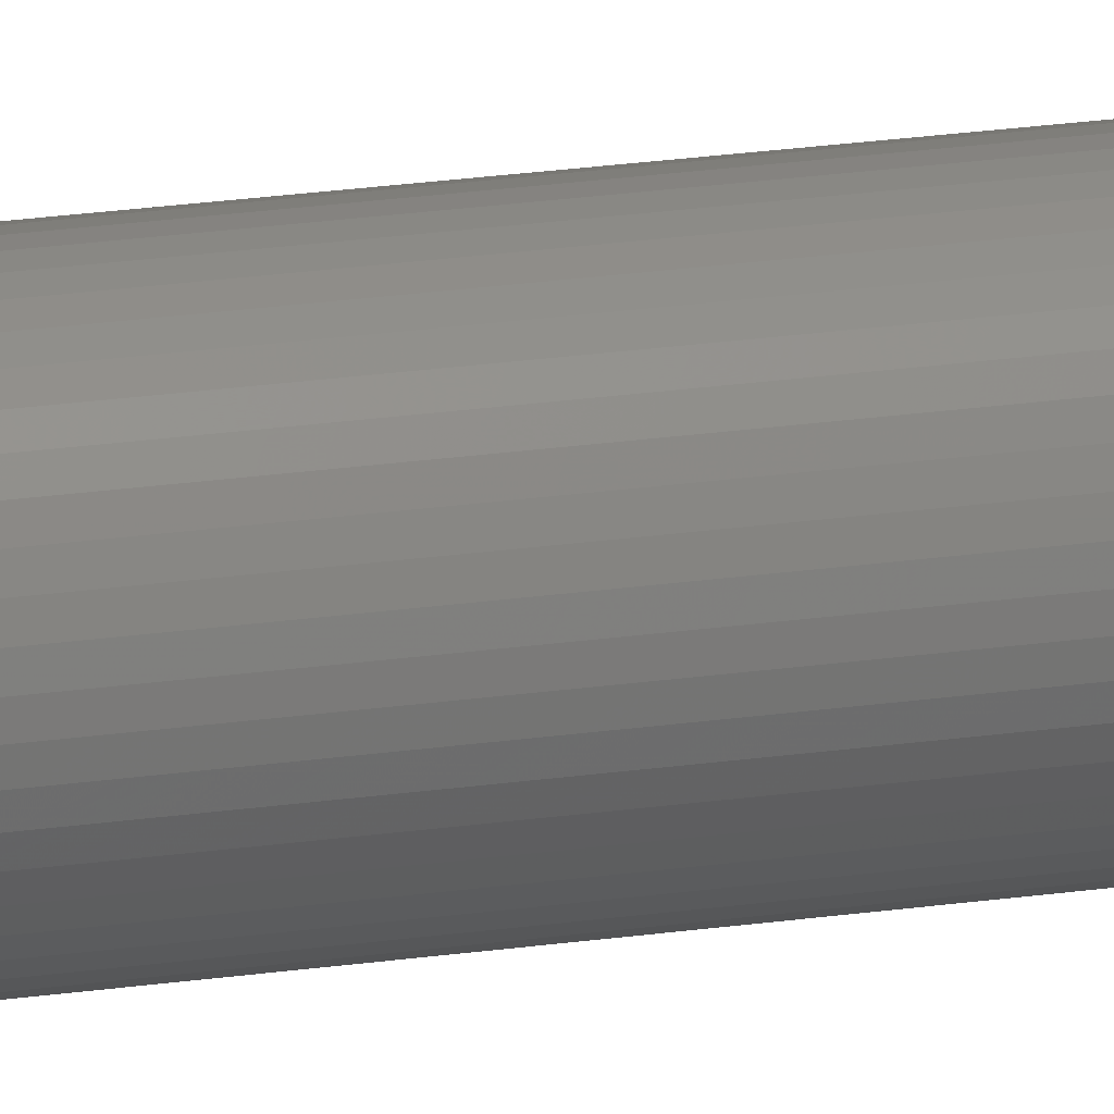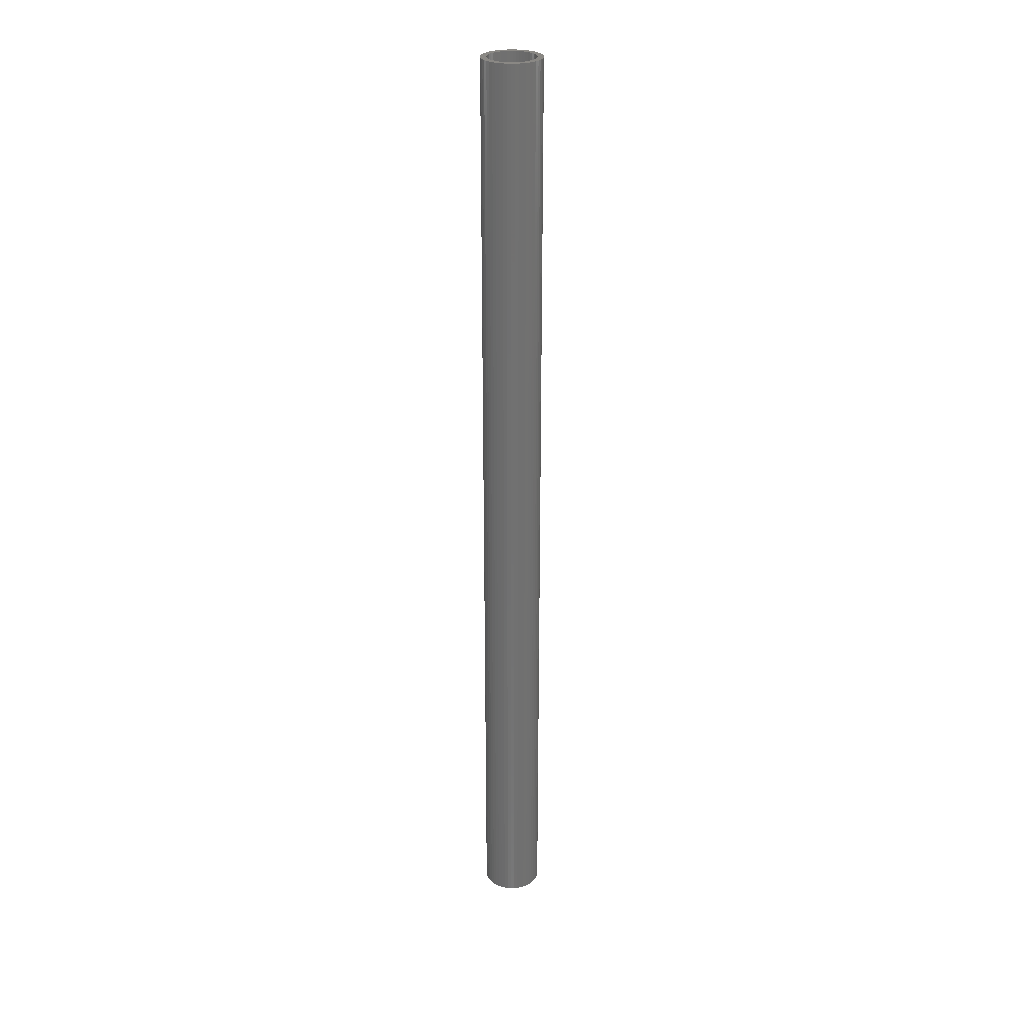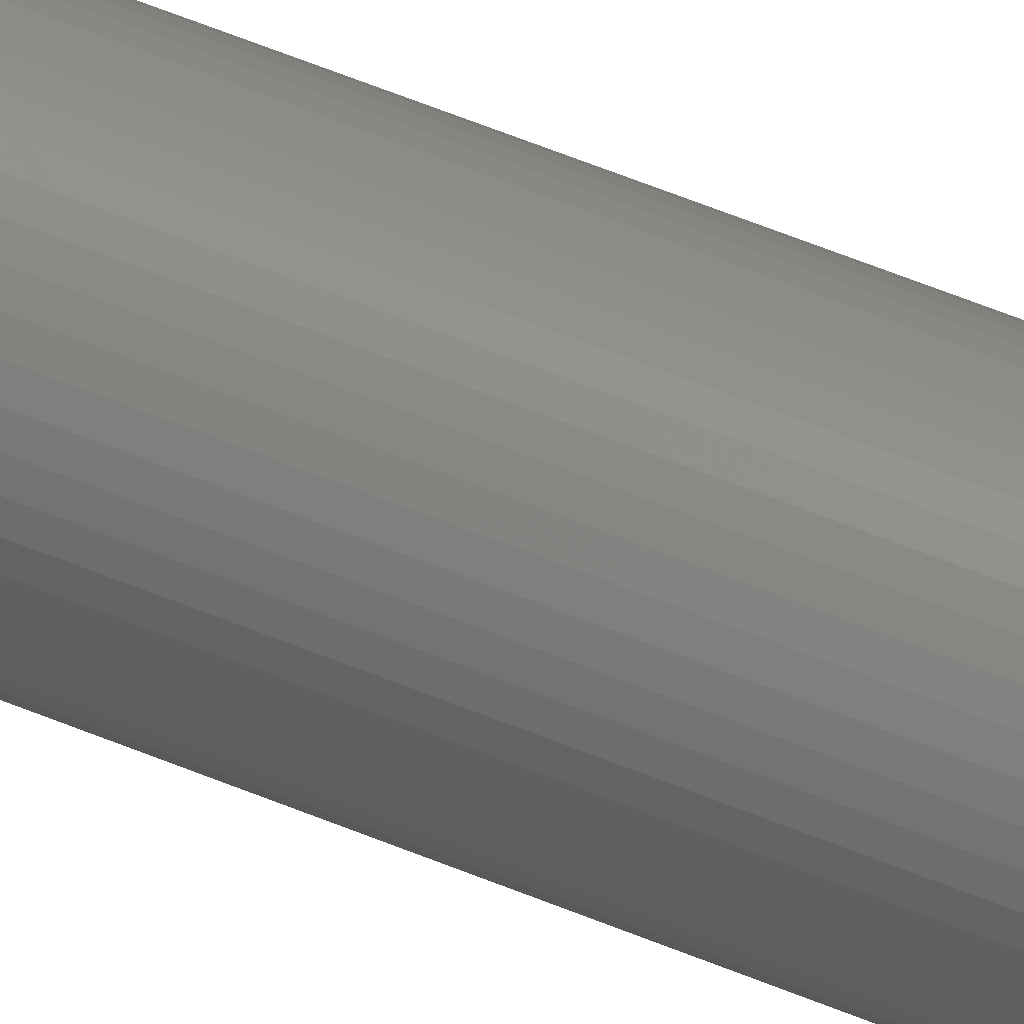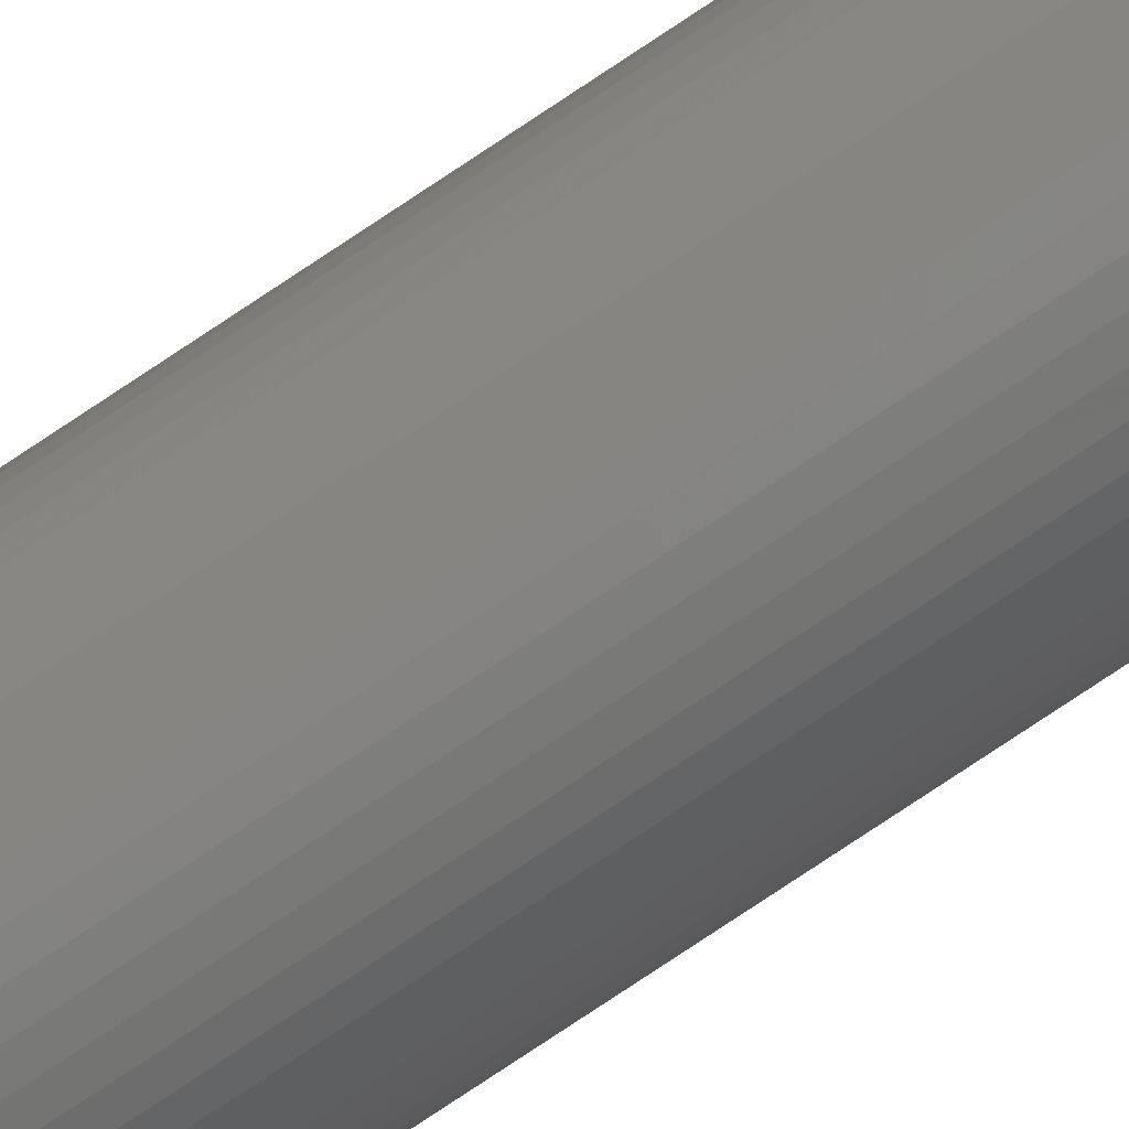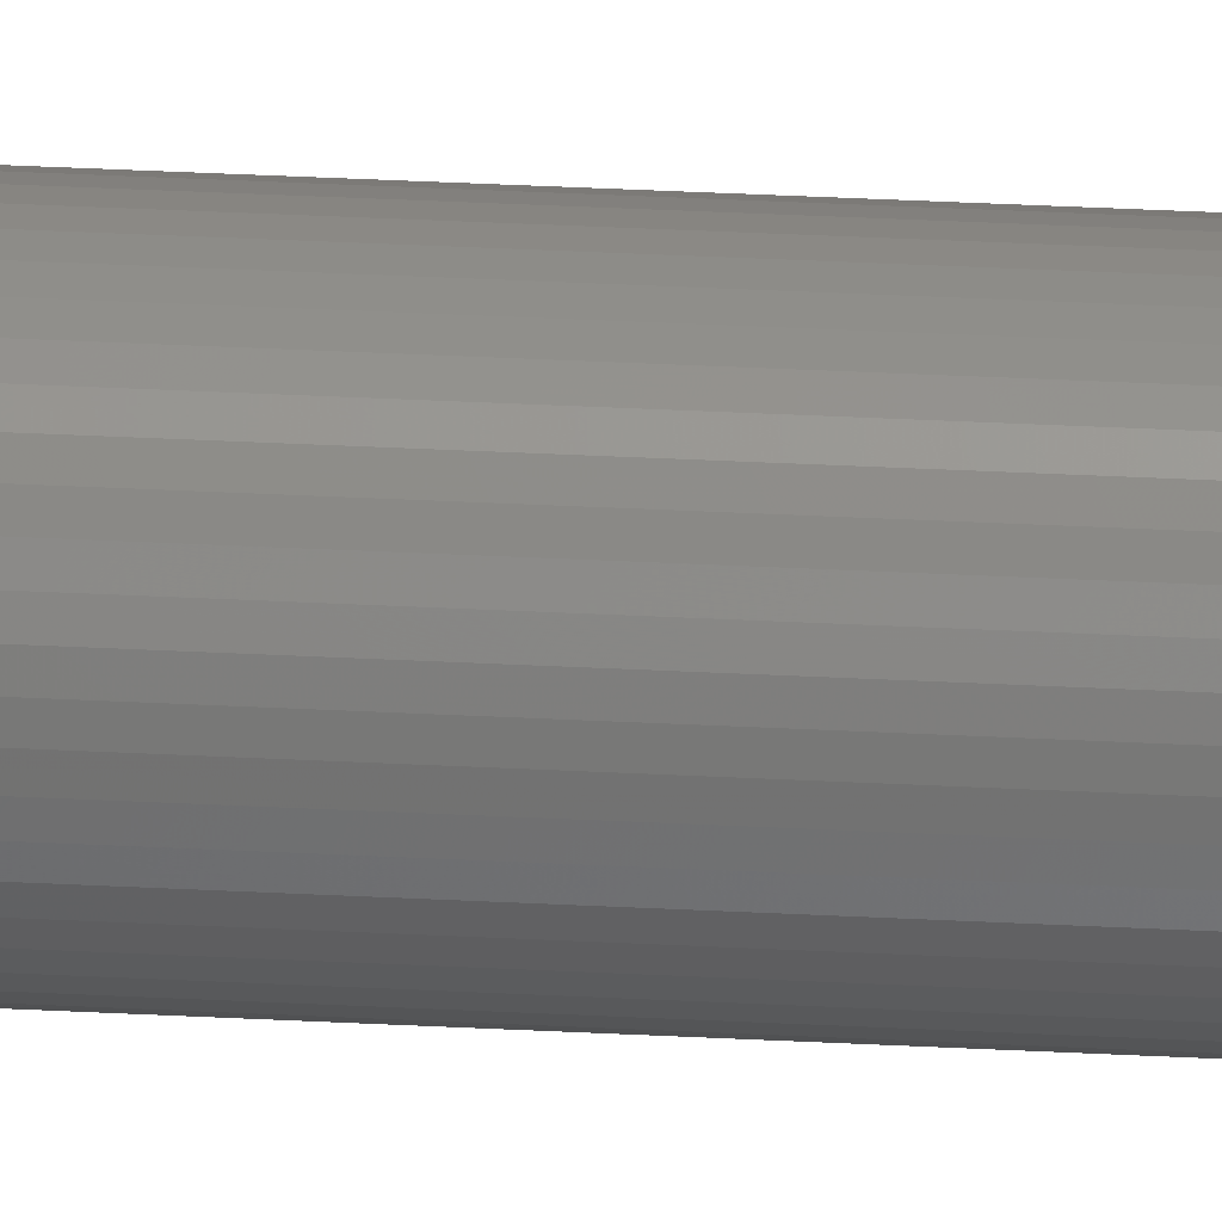
<metadata>
{"format":"stl","ext":"stl","renderer":"f3d","projection":"perspective","resolution":1024,"background":"white","views":[{"elev":19.1,"azim":73.6,"up":"+Y"},{"elev":27.1,"azim":-116.5,"up":"+Z"},{"elev":52.9,"azim":-65.4,"up":"+Y"},{"elev":-77.8,"azim":123.7,"up":"+Y"},{"elev":29.2,"azim":-85.3,"up":"+Y"}]}
</metadata>
<code>
# stl→obj: 200 verts, 400 faces
v 2.25 0 36
v 2.232 0.282 -36
v 2.232 0.282 36
v 2.25 0 -36
v -2.25 0 -36
v -2.232 0.282 36
v -2.232 0.282 -36
v -2.25 0 36
v 0.1413 2.246 -36
v -0.1413 2.246 36
v 0.1413 2.246 36
v -0.1413 2.246 -36
v -0.1413 -2.246 -36
v 0.1413 -2.246 36
v -0.1413 -2.246 36
v 0.1413 -2.246 -36
v 1.64 1.54 -36
v 1.434 1.734 36
v 1.64 1.54 36
v 1.434 1.734 -36
v -1.434 1.734 -36
v -1.64 1.54 36
v -1.434 1.734 36
v -1.64 1.54 -36
v -0.6953 2.14 -36
v -0.958 2.036 36
v -0.6953 2.14 36
v -0.958 2.036 -36
v 2.092 -0.8283 36
v 2.179 -0.5596 -36
v 2.179 -0.5596 36
v 2.092 -0.8283 -36
v 2.092 0.8283 36
v 1.972 1.084 -36
v 1.972 1.084 36
v 2.092 0.8283 -36
v 2.179 0.5596 -36
v 2.179 0.5596 36
v 0.958 2.036 -36
v 0.6953 2.14 36
v 0.958 2.036 36
v 0.6953 2.14 -36
v 0.4216 2.21 36
v 0.4216 2.21 -36
v 1.206 1.9 36
v 1.206 1.9 -36
v -2.092 0.8283 -36
v -1.972 1.084 36
v -1.972 1.084 -36
v -2.092 0.8283 36
v -1.82 1.323 -36
v -1.82 1.323 36
v -2.179 0.5596 -36
v -2.179 0.5596 36
v -1.206 1.9 36
v -1.206 1.9 -36
v -0.4216 2.21 36
v -0.4216 2.21 -36
v 0.4216 -2.21 36
v 0.4216 -2.21 -36
v 1.82 1.323 36
v 1.82 1.323 -36
v 1.8 0 36
v 1.786 0.2256 36
v 2.232 -0.282 36
v 1.743 0.4476 36
v 1.786 -0.2256 36
v 1.674 0.6626 36
v 1.577 0.8672 36
v 1.743 -0.4476 36
v 1.456 1.058 36
v 1.312 1.232 36
v 1.147 1.387 36
v 0.9645 1.52 36
v 0.7664 1.629 36
v 0.5562 1.712 36
v 0.3373 1.768 36
v 0.113 1.796 36
v -0.113 1.796 36
v -0.3373 1.768 36
v -0.5562 1.712 36
v -0.7664 1.629 36
v -0.9645 1.52 36
v -1.147 1.387 36
v -1.312 1.232 36
v -1.456 1.058 36
v -1.577 0.8672 36
v -1.674 0.6626 36
v -1.743 0.4476 36
v 1.674 -0.6626 36
v 1.972 -1.084 36
v 1.577 -0.8672 36
v 1.82 -1.323 36
v 1.456 -1.058 36
v 1.64 -1.54 36
v 1.312 -1.232 36
v 1.434 -1.734 36
v 1.147 -1.387 36
v 1.206 -1.9 36
v 0.9645 -1.52 36
v 0.958 -2.036 36
v 0.7664 -1.629 36
v 0.6953 -2.14 36
v 0.5562 -1.712 36
v 0.3373 -1.768 36
v 0.113 -1.796 36
v -0.113 -1.796 36
v -0.3373 -1.768 36
v -0.4216 -2.21 36
v -0.5562 -1.712 36
v -0.6953 -2.14 36
v -0.7664 -1.629 36
v -0.958 -2.036 36
v -0.9645 -1.52 36
v -1.206 -1.9 36
v -1.147 -1.387 36
v -1.434 -1.734 36
v -1.312 -1.232 36
v -1.64 -1.54 36
v -1.456 -1.058 36
v -1.82 -1.323 36
v -1.577 -0.8672 36
v -1.972 -1.084 36
v -1.674 -0.6626 36
v -2.092 -0.8283 36
v -1.743 -0.4476 36
v -2.179 -0.5596 36
v -1.786 -0.2256 36
v -2.232 -0.282 36
v -1.8 0 36
v -1.786 0.2256 36
v 2.232 -0.282 -36
v 1.972 -1.084 -36
v 1.82 -1.323 -36
v -1.64 -1.54 -36
v -1.434 -1.734 -36
v -1.972 -1.084 -36
v -2.092 -0.8283 -36
v -1.82 -1.323 -36
v 1.8 0 -36
v 1.786 -0.2256 -36
v 1.743 -0.4476 -36
v 1.786 0.2256 -36
v 1.674 -0.6626 -36
v 1.577 -0.8672 -36
v 1.743 0.4476 -36
v 1.456 -1.058 -36
v 1.64 -1.54 -36
v 1.312 -1.232 -36
v 1.434 -1.734 -36
v 1.147 -1.387 -36
v 1.206 -1.9 -36
v 0.9645 -1.52 -36
v 0.958 -2.036 -36
v 0.7664 -1.629 -36
v 0.6953 -2.14 -36
v 0.5562 -1.712 -36
v 0.3373 -1.768 -36
v 0.113 -1.796 -36
v -0.113 -1.796 -36
v -0.3373 -1.768 -36
v -0.4216 -2.21 -36
v -0.5562 -1.712 -36
v -0.6953 -2.14 -36
v -0.7664 -1.629 -36
v -0.958 -2.036 -36
v -0.9645 -1.52 -36
v -1.206 -1.9 -36
v -1.147 -1.387 -36
v -1.312 -1.232 -36
v -1.456 -1.058 -36
v -1.577 -0.8672 -36
v -1.674 -0.6626 -36
v -1.743 -0.4476 -36
v 1.674 0.6626 -36
v 1.577 0.8672 -36
v 1.456 1.058 -36
v 1.312 1.232 -36
v 1.147 1.387 -36
v 0.9645 1.52 -36
v 0.7664 1.629 -36
v 0.5562 1.712 -36
v 0.3373 1.768 -36
v 0.113 1.796 -36
v -0.113 1.796 -36
v -0.3373 1.768 -36
v -0.5562 1.712 -36
v -0.7664 1.629 -36
v -0.9645 1.52 -36
v -1.147 1.387 -36
v -1.312 1.232 -36
v -1.456 1.058 -36
v -1.577 0.8672 -36
v -1.674 0.6626 -36
v -1.743 0.4476 -36
v -1.786 0.2256 -36
v -1.8 0 -36
v -2.179 -0.5596 -36
v -1.786 -0.2256 -36
v -2.232 -0.282 -36
f 1 2 3
f 2 1 4
f 5 6 7
f 6 5 8
f 9 10 11
f 10 9 12
f 13 14 15
f 14 13 16
f 17 18 19
f 18 17 20
f 21 22 23
f 22 21 24
f 25 26 27
f 26 25 28
f 29 30 31
f 30 29 32
f 33 34 35
f 34 33 36
f 3 37 38
f 37 3 2
f 39 40 41
f 40 39 42
f 42 43 40
f 43 42 44
f 20 45 18
f 45 20 46
f 47 48 49
f 48 47 50
f 51 22 24
f 22 51 52
f 53 50 47
f 50 53 54
f 28 55 26
f 55 28 56
f 12 57 10
f 57 12 58
f 16 59 14
f 59 16 60
f 38 36 33
f 36 38 37
f 61 17 19
f 17 61 62
f 35 62 61
f 62 35 34
f 44 11 43
f 11 44 9
f 46 41 45
f 41 46 39
f 49 52 51
f 52 49 48
f 7 54 53
f 54 7 6
f 63 1 3
f 64 3 38
f 1 63 65
f 66 38 33
f 67 65 63
f 68 33 35
f 65 67 31
f 69 35 61
f 70 31 67
f 31 70 29
f 3 64 63
f 38 66 64
f 33 68 66
f 71 61 19
f 35 69 68
f 61 71 69
f 72 19 18
f 19 72 71
f 73 18 45
f 18 73 72
f 45 74 73
f 41 74 45
f 41 75 74
f 40 75 41
f 40 76 75
f 43 76 40
f 43 77 76
f 11 77 43
f 11 78 77
f 11 79 78
f 10 79 11
f 10 80 79
f 57 80 10
f 57 81 80
f 27 81 57
f 27 82 81
f 26 82 27
f 26 83 82
f 55 83 26
f 83 55 84
f 23 84 55
f 84 23 85
f 22 85 23
f 85 22 86
f 52 86 22
f 86 52 87
f 48 87 52
f 87 48 88
f 88 50 89
f 50 88 48
f 90 29 70
f 29 90 91
f 92 91 90
f 91 92 93
f 94 93 92
f 93 94 95
f 96 95 94
f 95 96 97
f 98 97 96
f 97 98 99
f 100 99 98
f 100 101 99
f 102 101 100
f 102 103 101
f 104 103 102
f 104 59 103
f 105 59 104
f 105 14 59
f 106 14 105
f 107 14 106
f 107 15 14
f 108 15 107
f 108 109 15
f 110 109 108
f 110 111 109
f 112 111 110
f 112 113 111
f 114 113 112
f 115 114 116
f 114 115 113
f 117 116 118
f 116 117 115
f 119 118 120
f 121 120 122
f 118 119 117
f 123 122 124
f 125 124 126
f 127 126 128
f 120 121 119
f 129 128 130
f 54 89 50
f 89 54 131
f 122 123 121
f 6 131 54
f 124 125 123
f 131 6 130
f 126 127 125
f 8 130 6
f 128 129 127
f 130 8 129
f 56 23 55
f 23 56 21
f 58 27 57
f 27 58 25
f 65 4 1
f 4 65 132
f 93 133 91
f 133 93 134
f 31 132 65
f 132 31 30
f 135 117 119
f 117 135 136
f 137 125 138
f 125 137 123
f 135 121 139
f 121 135 119
f 140 4 132
f 141 132 30
f 4 140 2
f 142 30 32
f 143 2 140
f 144 32 133
f 2 143 37
f 145 133 134
f 146 37 143
f 37 146 36
f 132 141 140
f 30 142 141
f 32 144 142
f 147 134 148
f 133 145 144
f 134 147 145
f 149 148 150
f 148 149 147
f 151 150 152
f 150 151 149
f 152 153 151
f 154 153 152
f 154 155 153
f 156 155 154
f 156 157 155
f 60 157 156
f 60 158 157
f 16 158 60
f 16 159 158
f 16 160 159
f 13 160 16
f 13 161 160
f 162 161 13
f 162 163 161
f 164 163 162
f 164 165 163
f 166 165 164
f 166 167 165
f 168 167 166
f 167 168 169
f 136 169 168
f 169 136 170
f 135 170 136
f 170 135 171
f 139 171 135
f 171 139 172
f 137 172 139
f 172 137 173
f 173 138 174
f 138 173 137
f 175 36 146
f 36 175 34
f 176 34 175
f 34 176 62
f 177 62 176
f 62 177 17
f 178 17 177
f 17 178 20
f 179 20 178
f 20 179 46
f 180 46 179
f 180 39 46
f 181 39 180
f 181 42 39
f 182 42 181
f 182 44 42
f 183 44 182
f 183 9 44
f 184 9 183
f 185 9 184
f 185 12 9
f 186 12 185
f 186 58 12
f 187 58 186
f 187 25 58
f 188 25 187
f 188 28 25
f 189 28 188
f 56 189 190
f 189 56 28
f 21 190 191
f 190 21 56
f 24 191 192
f 51 192 193
f 191 24 21
f 49 193 194
f 47 194 195
f 53 195 196
f 192 51 24
f 7 196 197
f 198 174 138
f 174 198 199
f 193 49 51
f 200 199 198
f 194 47 49
f 199 200 197
f 195 53 47
f 5 197 200
f 196 7 53
f 197 5 7
f 152 97 99
f 97 152 150
f 91 32 29
f 32 91 133
f 138 127 198
f 127 138 125
f 95 134 93
f 134 95 148
f 154 99 101
f 99 154 152
f 156 101 103
f 101 156 154
f 60 103 59
f 103 60 156
f 162 15 109
f 15 162 13
f 168 113 115
f 113 168 166
f 139 123 137
f 123 139 121
f 198 129 200
f 129 198 127
f 200 8 5
f 8 200 129
f 150 95 97
f 95 150 148
f 164 109 111
f 109 164 162
f 166 111 113
f 111 166 164
f 136 115 117
f 115 136 168
f 140 64 143
f 64 140 63
f 130 196 131
f 196 130 197
f 185 78 79
f 78 185 184
f 159 107 106
f 107 159 160
f 179 72 73
f 72 179 178
f 191 84 85
f 84 191 190
f 188 81 82
f 81 188 187
f 147 92 145
f 92 147 94
f 175 69 176
f 69 175 68
f 143 66 146
f 66 143 64
f 182 75 76
f 75 182 181
f 183 76 77
f 76 183 182
f 180 73 74
f 73 180 179
f 88 193 87
f 193 88 194
f 89 194 88
f 194 89 195
f 187 80 81
f 80 187 186
f 158 106 105
f 106 158 159
f 155 104 102
f 104 155 157
f 146 68 175
f 68 146 66
f 177 72 178
f 72 177 71
f 176 71 177
f 71 176 69
f 184 77 78
f 77 184 183
f 181 74 75
f 74 181 180
f 87 192 86
f 192 87 193
f 86 191 85
f 191 86 192
f 131 195 89
f 195 131 196
f 189 82 83
f 82 189 188
f 190 83 84
f 83 190 189
f 186 79 80
f 79 186 185
f 141 63 140
f 63 141 67
f 149 98 96
f 98 149 151
f 142 67 141
f 67 142 70
f 122 173 124
f 173 122 172
f 145 90 144
f 90 145 92
f 149 94 147
f 94 149 96
f 161 110 108
f 110 161 163
f 118 171 120
f 171 118 170
f 124 174 126
f 174 124 173
f 157 105 104
f 105 157 158
f 151 100 98
f 100 151 153
f 153 102 100
f 102 153 155
f 144 70 142
f 70 144 90
f 160 108 107
f 108 160 161
f 163 112 110
f 112 163 165
f 167 116 114
f 116 167 169
f 169 118 116
f 118 169 170
f 126 199 128
f 199 126 174
f 128 197 130
f 197 128 199
f 165 114 112
f 114 165 167
f 120 172 122
f 172 120 171

</code>
